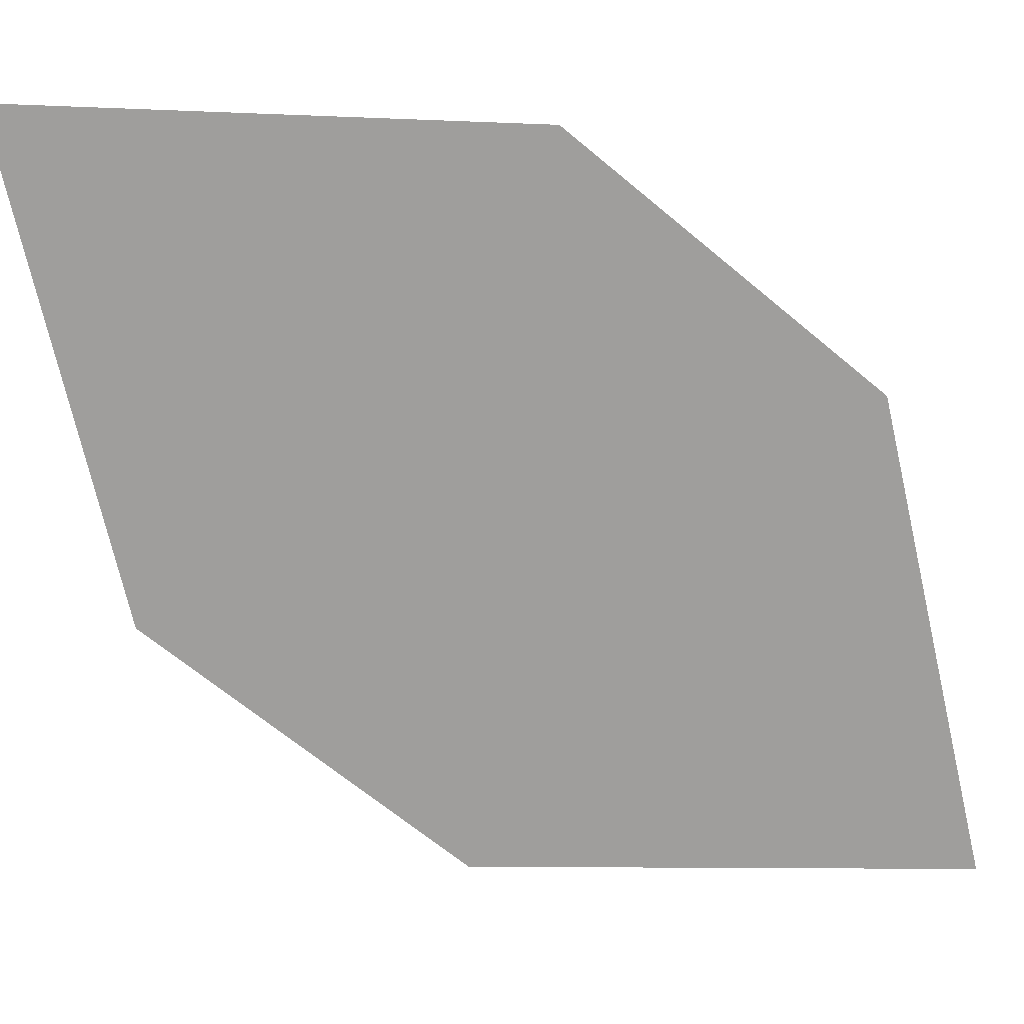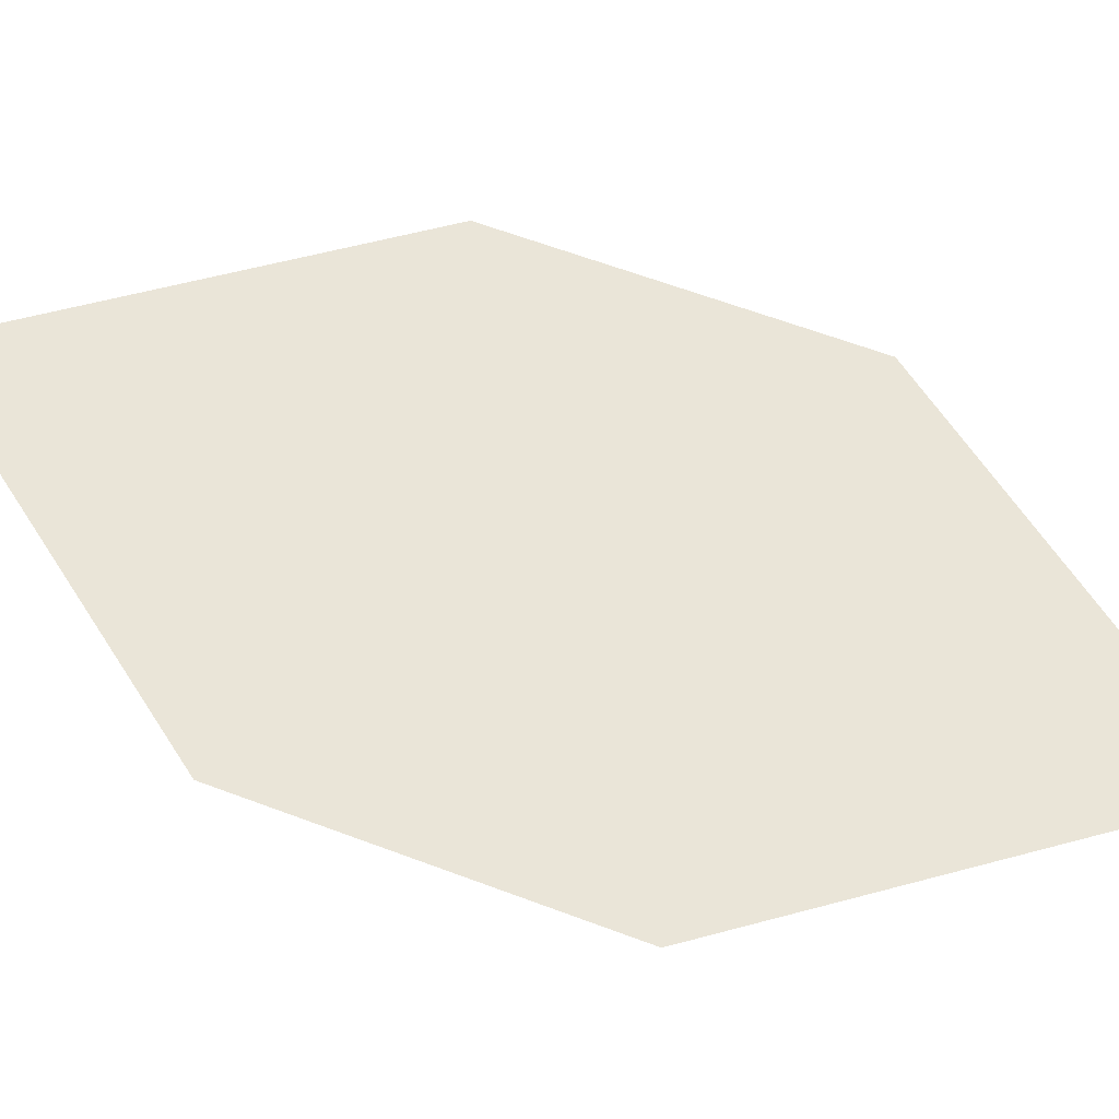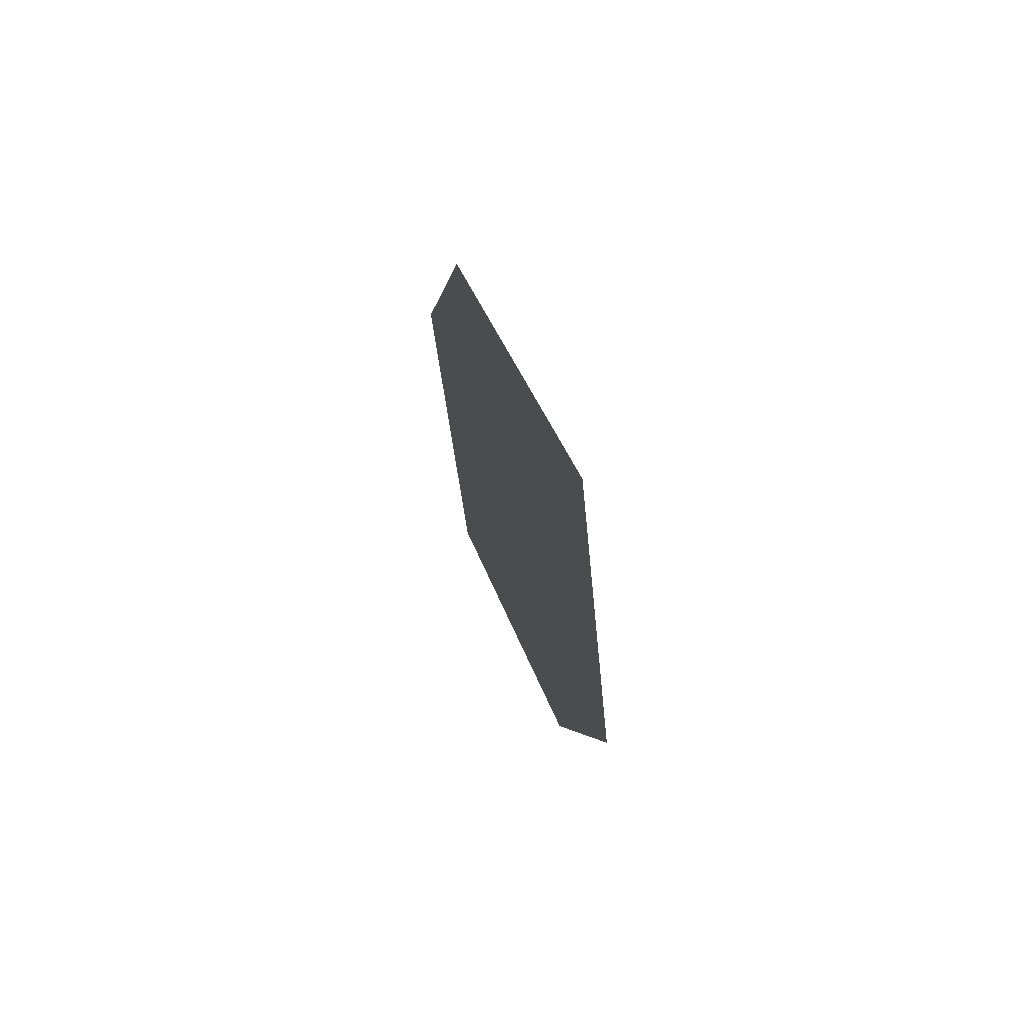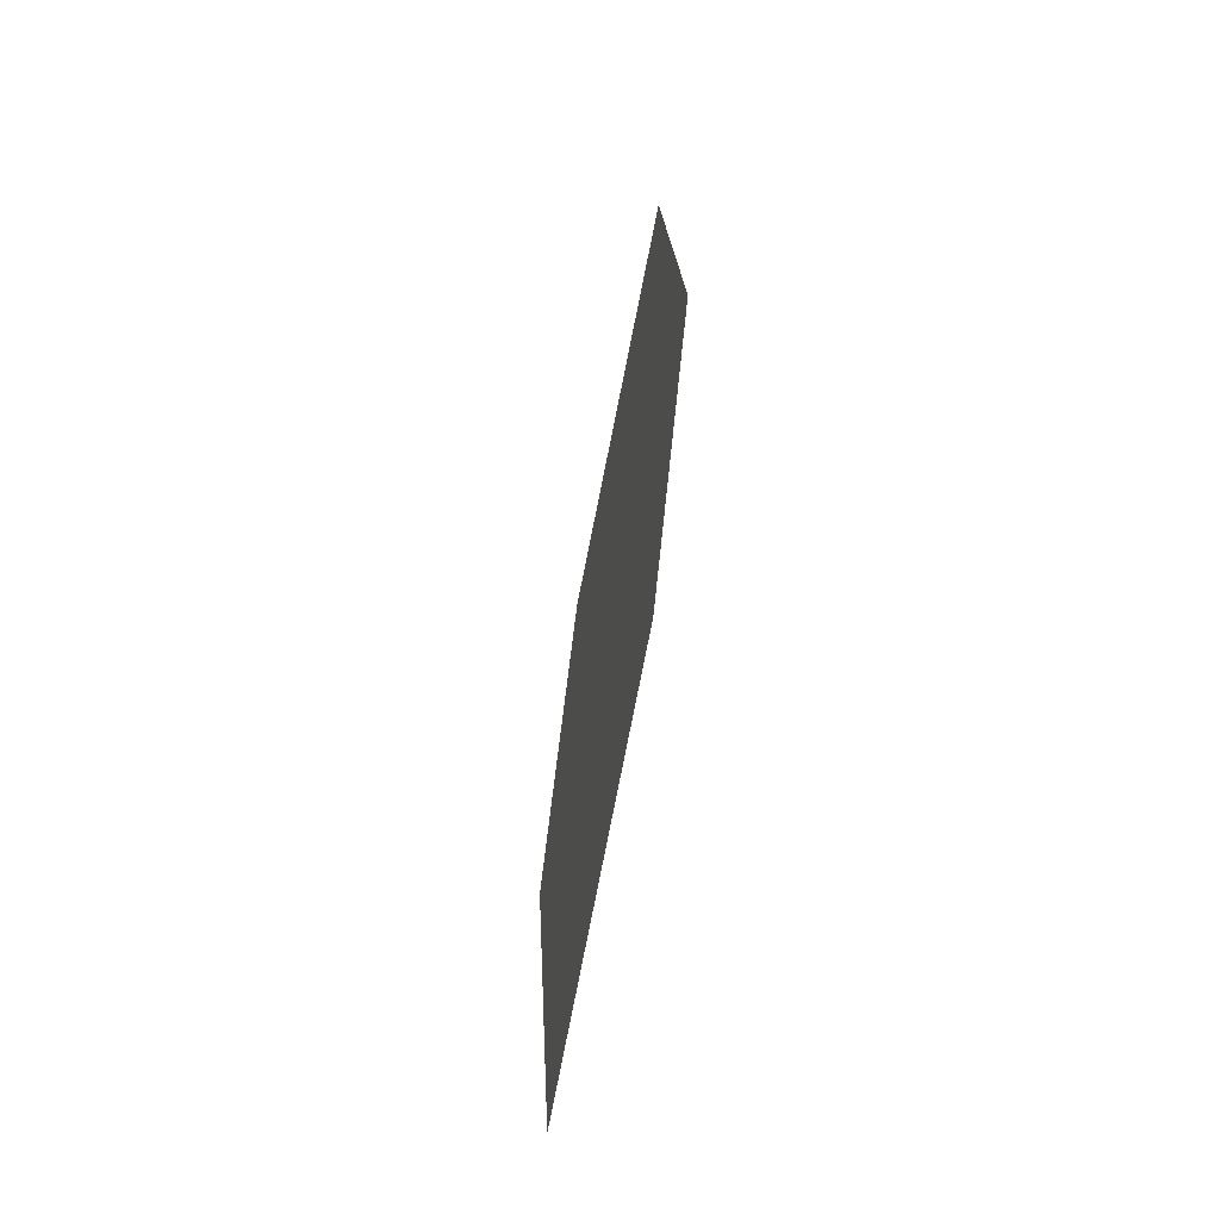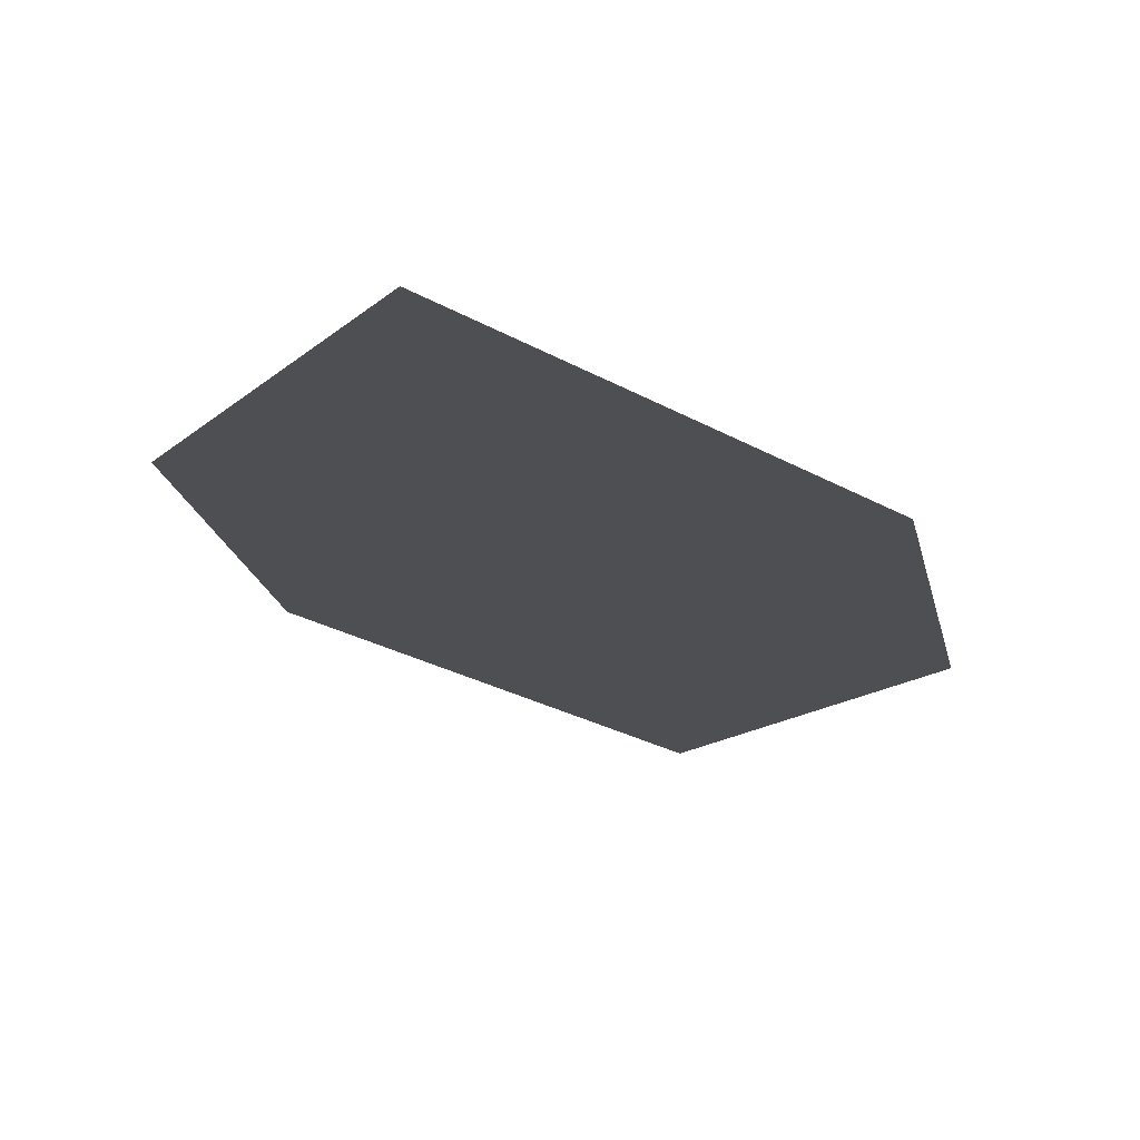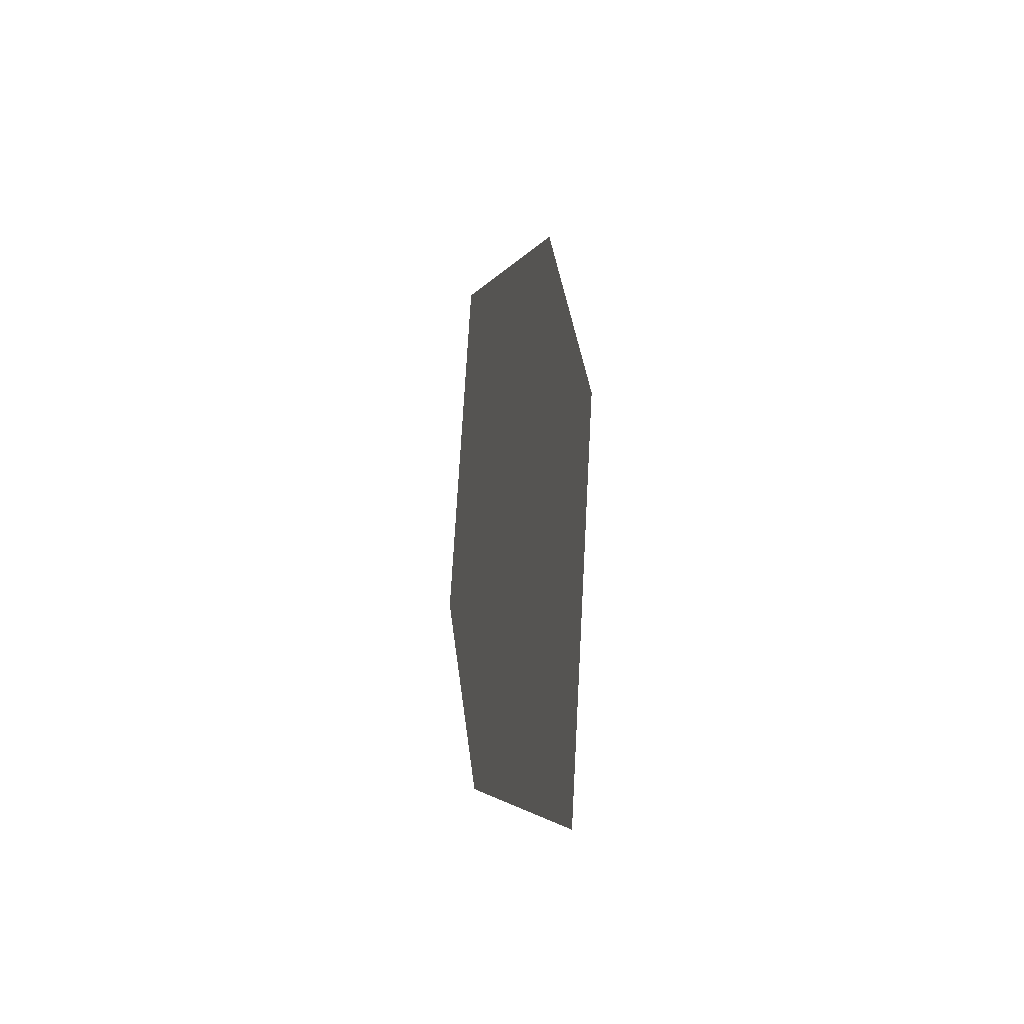
<metadata>
{"format":"obj","ext":"obj","renderer":"f3d","projection":"perspective","resolution":1024,"background":"white","views":[{"elev":-65.9,"azim":61.1,"up":"+Z"},{"elev":67.4,"azim":122.7,"up":"+Z"},{"elev":76.9,"azim":-115.7,"up":"+Y"},{"elev":-44.4,"azim":-109.8,"up":"+Y"},{"elev":-16.3,"azim":-157.6,"up":"+Z"},{"elev":-45.7,"azim":68.4,"up":"+Y"}]}
</metadata>
<code>
o leaves.209
v -0.0811 0.159 1.619
v -0.06192 0.2003 1.624
v -0.1037 0.2666 1.623
v -0.1153 0.1894 1.617
v -0.1228 0.2253 1.618
v -0.06944 0.2362 1.625
f 1 2 6 3
f 1 3 5 4

</code>
